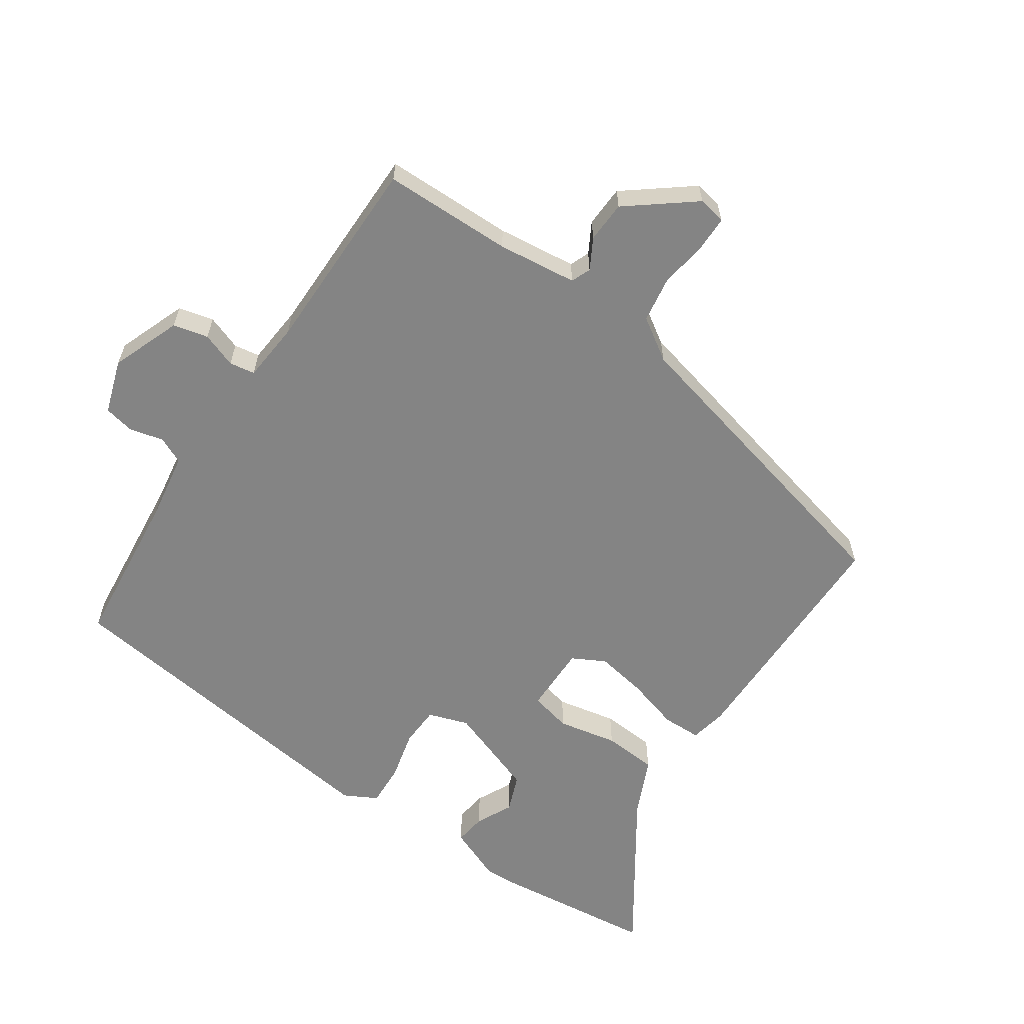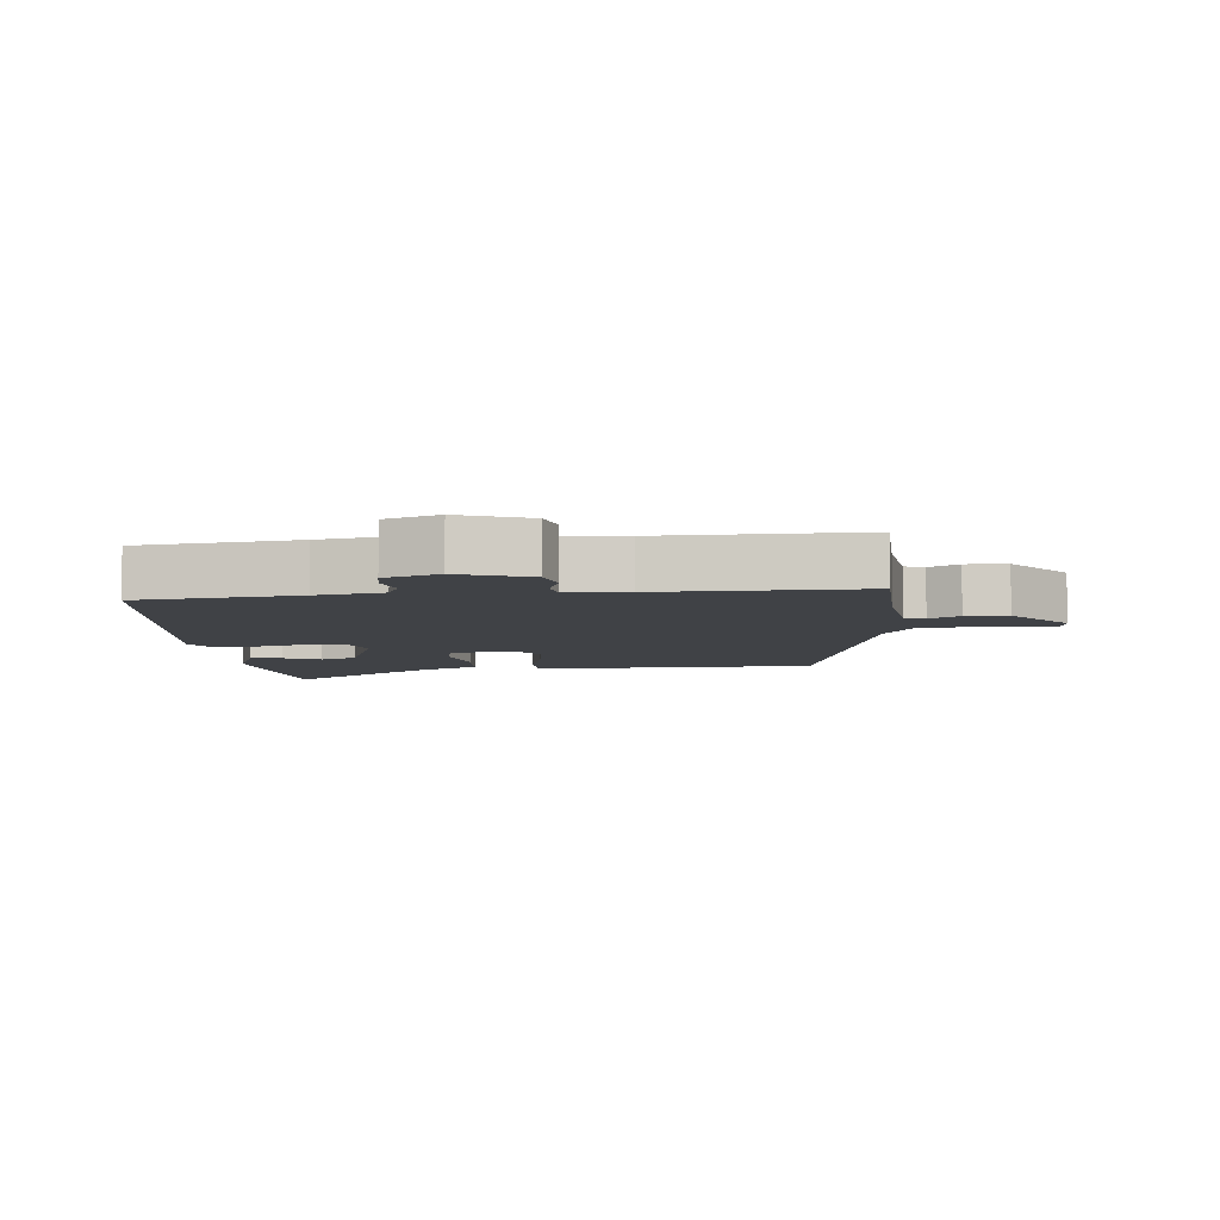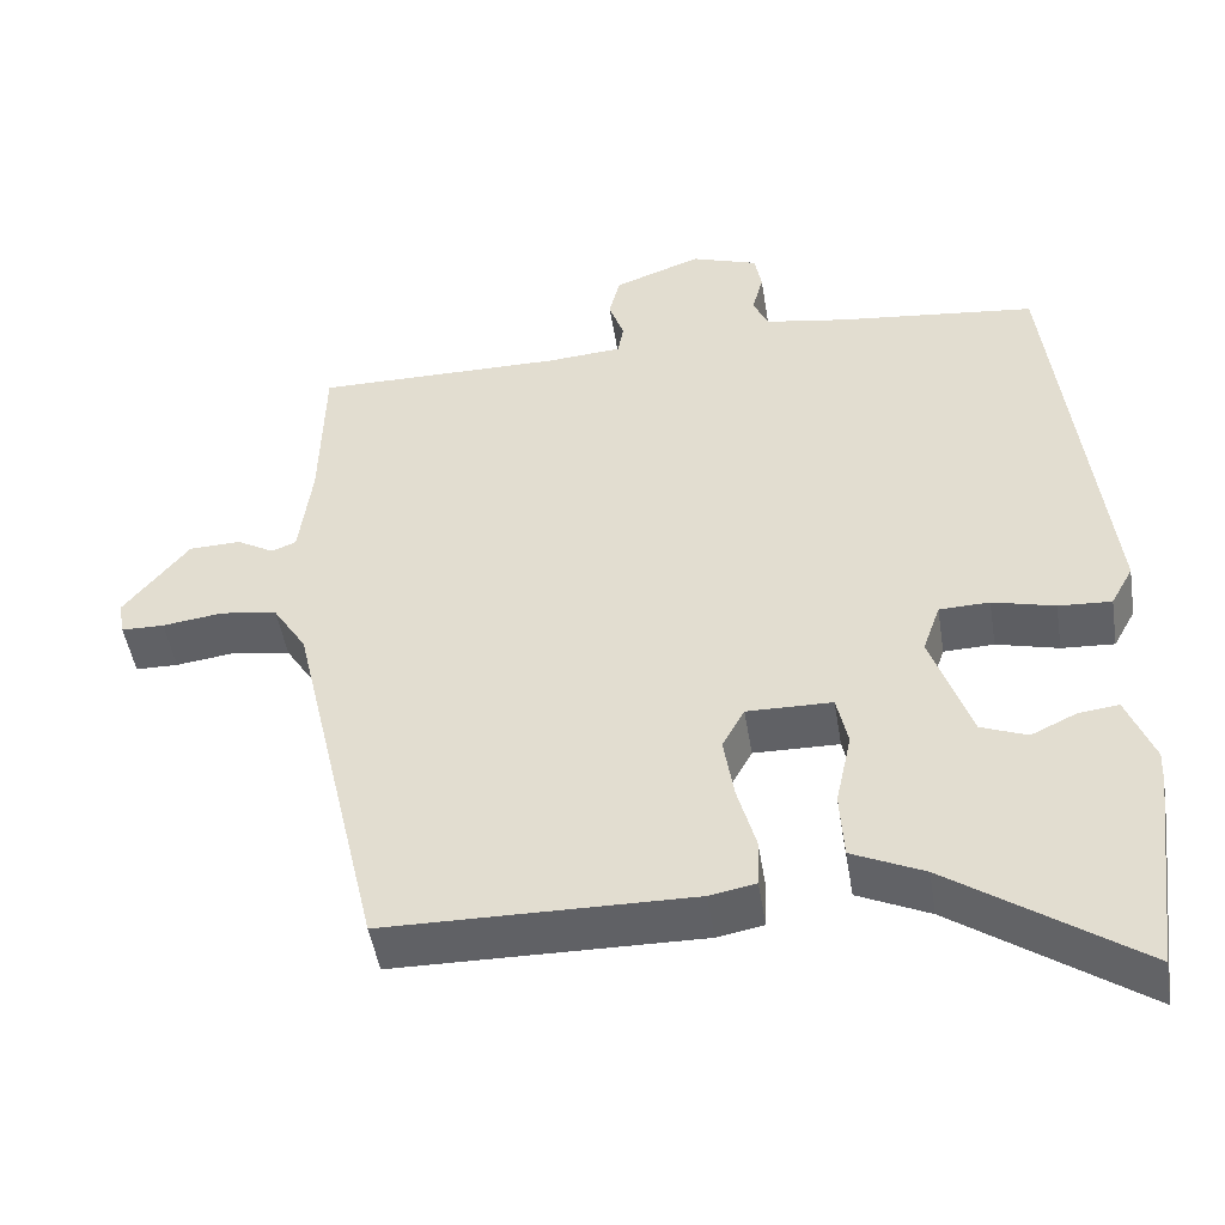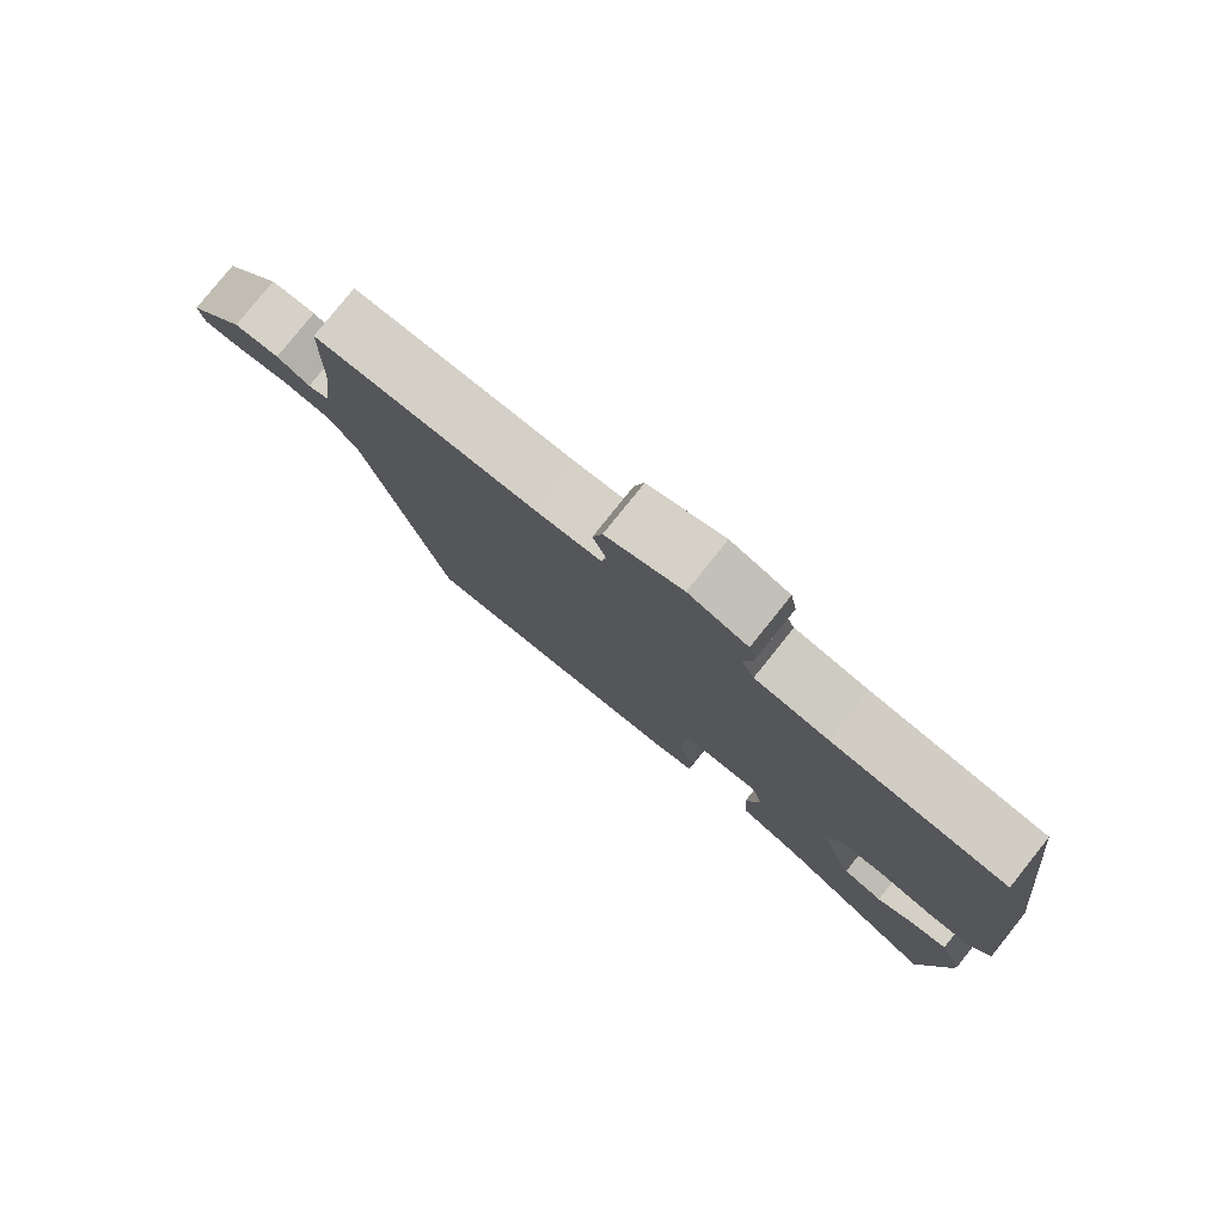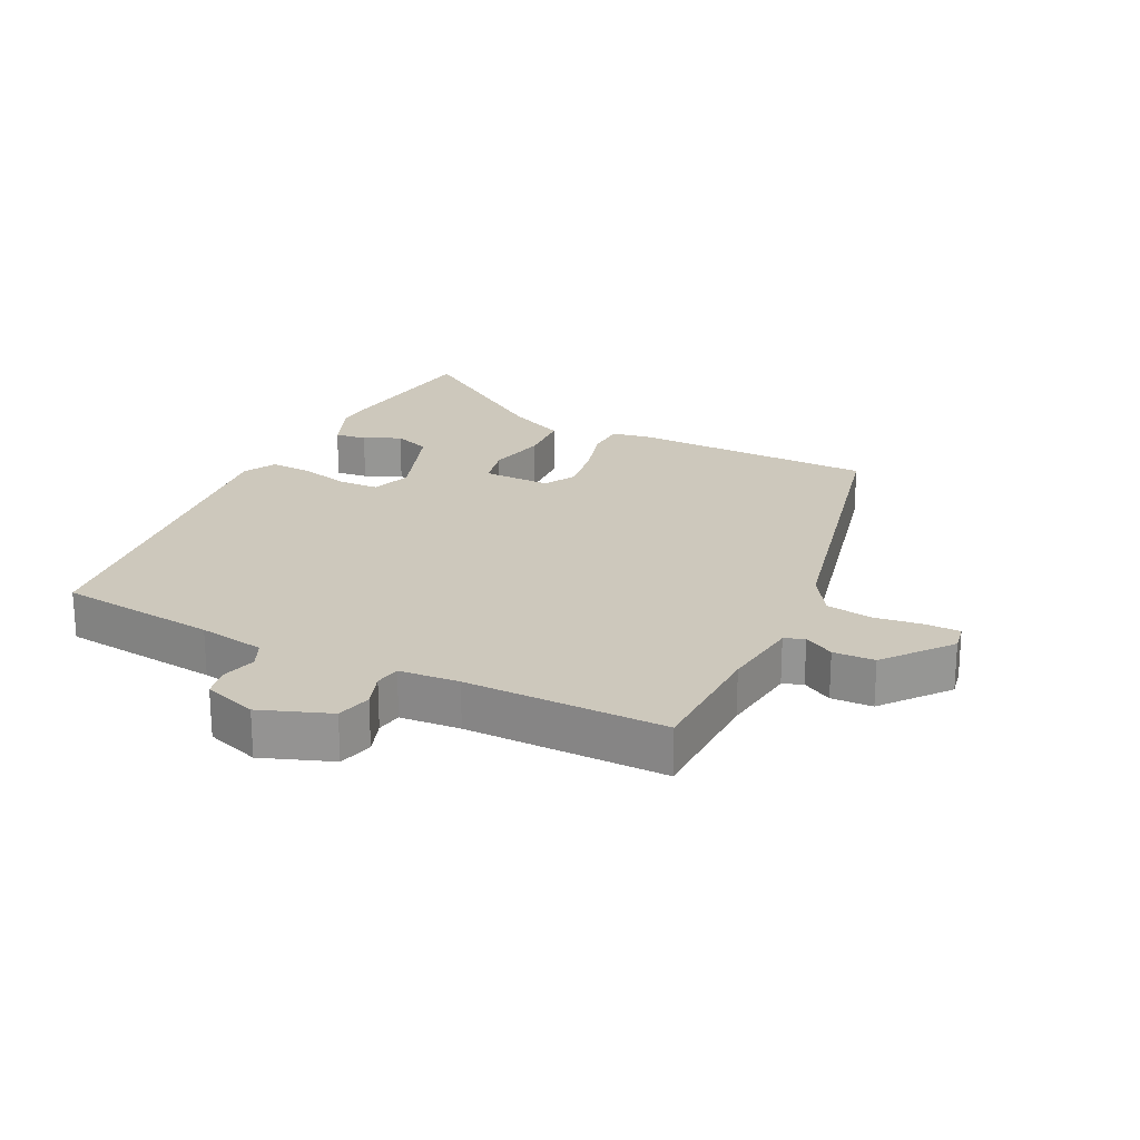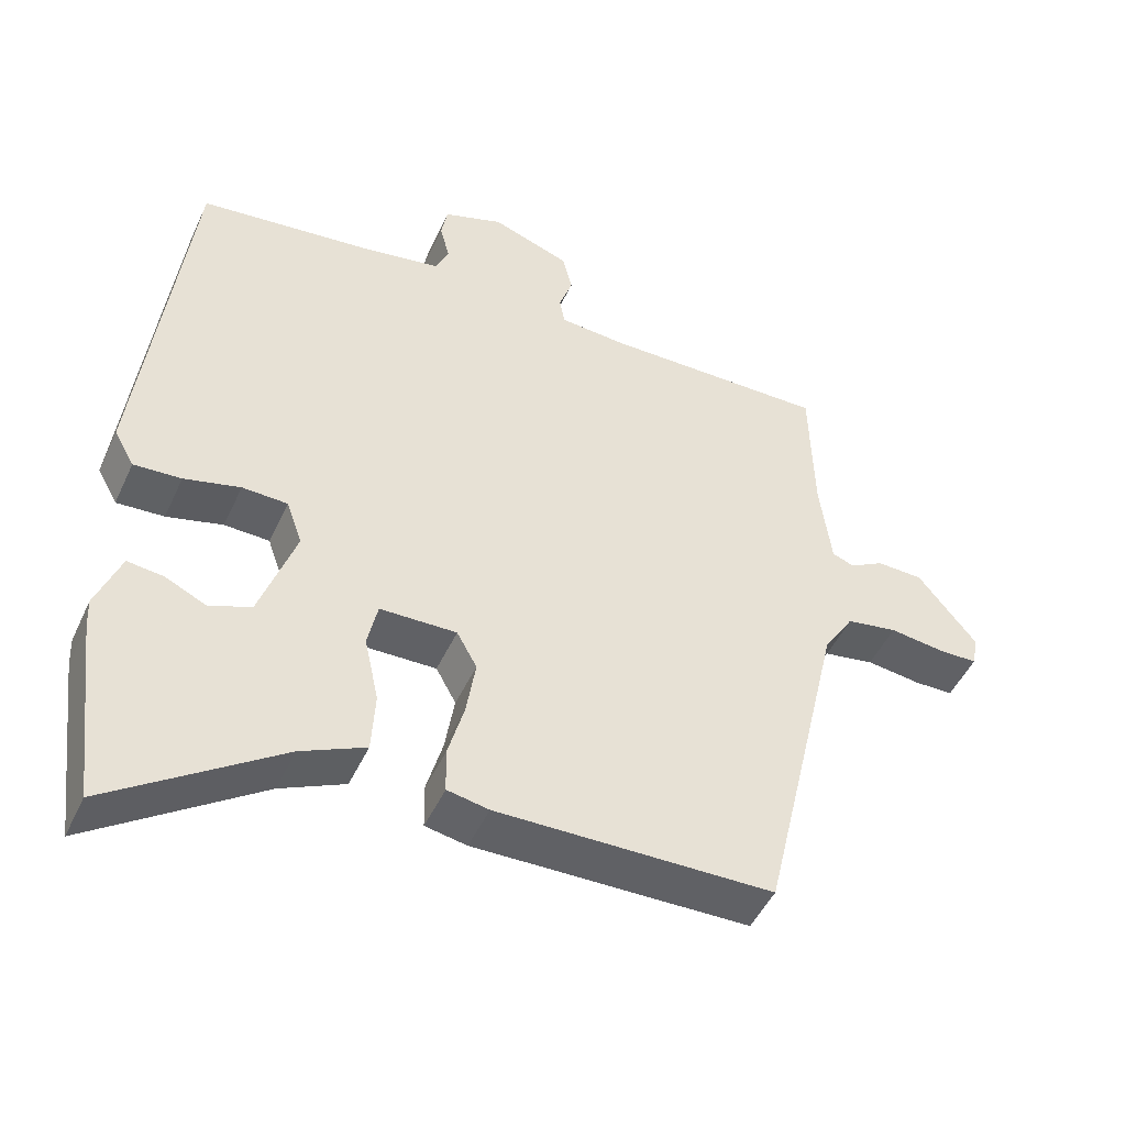
<metadata>
{"format":"obj","ext":"obj","renderer":"f3d","projection":"perspective","resolution":1024,"background":"white","views":[{"elev":-61.4,"azim":55.1,"up":"+Y"},{"elev":-6.5,"azim":5.7,"up":"+Y"},{"elev":-48.1,"azim":-170.9,"up":"+Z"},{"elev":79.7,"azim":-141.3,"up":"+Z"},{"elev":22.2,"azim":26.1,"up":"+Y"},{"elev":-48.0,"azim":-24.1,"up":"+Z"}]}
</metadata>
<code>
v -0.457 0.07 0.496
v -0.208 0.07 0.525
v -0.104 0.07 0.543
v -0.085 0.07 0.585
v -0.099 0.07 0.638
v -0.09 0.07 0.686
v -0.006 0.07 0.715
v 0.103 0.07 0.675
v 0.117 0.07 0.62
v 0.098 0.07 0.565
v 0.105 0.07 0.525
v 0.199 0.07 0.518
v 0.512 0.07 0.521
v 0.517 0.07 0.318
v 0.533 0.07 0.194
v 0.564 0.07 0.182
v 0.611 0.07 0.209
v 0.676 0.07 0.207
v 0.758 0.07 0.105
v 0.75 0.07 0.061
v 0.696 0.07 0.06
v 0.619 0.07 0.07
v 0.548 0.07 0.058
v 0.506 0.07 -0.008
v 0.392 0.07 -0.502
v 0.007 0.07 -0.508
v -0.051 0.07 -0.497
v -0.053 0.07 -0.436
v -0.03 0.07 -0.353
v -0.017 0.07 -0.272
v -0.045 0.07 -0.221
v -0.152 0.07 -0.223
v -0.166 0.07 -0.288
v -0.146 0.07 -0.381
v -0.151 0.07 -0.466
v -0.241 0.07 -0.508
v -0.478 0.07 -0.672
v -0.511 0.07 -0.41
v -0.513 0.07 -0.368
v -0.479 0.07 -0.281
v -0.429 0.07 -0.287
v -0.372 0.07 -0.314
v -0.314 0.07 -0.291
v -0.264 0.07 -0.146
v -0.286 0.07 -0.083
v -0.349 0.07 -0.081
v -0.427 0.07 -0.101
v -0.493 0.07 -0.105
v -0.521 0.07 -0.054
v -0.457 0 0.496
v -0.208 0 0.525
v -0.104 0 0.543
v -0.085 0 0.585
v -0.099 0 0.638
v -0.09 0 0.686
v -0.006 0 0.715
v 0.103 0 0.675
v 0.117 0 0.62
v 0.098 0 0.565
v 0.105 0 0.525
v 0.199 0 0.518
v 0.512 0 0.521
v 0.517 0 0.318
v 0.533 0 0.194
v 0.564 0 0.182
v 0.611 0 0.209
v 0.676 0 0.207
v 0.758 0 0.105
v 0.75 0 0.061
v 0.696 0 0.06
v 0.619 0 0.07
v 0.548 0 0.058
v 0.506 0 -0.008
v 0.392 0 -0.502
v 0.007 0 -0.508
v -0.051 0 -0.497
v -0.053 0 -0.436
v -0.03 0 -0.353
v -0.017 0 -0.272
v -0.045 0 -0.221
v -0.152 0 -0.223
v -0.166 0 -0.288
v -0.146 0 -0.381
v -0.151 0 -0.466
v -0.241 0 -0.508
v -0.478 0 -0.672
v -0.511 0 -0.41
v -0.513 0 -0.368
v -0.479 0 -0.281
v -0.429 0 -0.287
v -0.372 0 -0.314
v -0.314 0 -0.291
v -0.264 0 -0.146
v -0.286 0 -0.083
v -0.349 0 -0.081
v -0.427 0 -0.101
v -0.493 0 -0.105
v -0.521 0 -0.054
f 46 47 48 49
f 45 46 49 1
f 44 45 1 2
f 39 40 41 42
f 37 38 39 42
f 36 37 42 43
f 33 34 35 36
f 32 33 36 43
f 26 27 28 29
f 24 25 26 29
f 23 24 29 30
f 19 20 21 22
f 19 22 23
f 16 17 18 19
f 15 16 19 23
f 14 15 23 30
f 12 13 14 30
f 7 8 9 10
f 7 10 11
f 4 5 6 7
f 3 4 7 11
f 44 2 3 11
f 32 43 44 11
f 31 32 11 12
f 12 30 31
f 98 97 96 95
f 50 98 95 94
f 51 50 94 93
f 91 90 89 88
f 91 88 87 86
f 92 91 86 85
f 85 84 83 82
f 92 85 82 81
f 78 77 76 75
f 78 75 74 73
f 79 78 73 72
f 71 70 69 68
f 72 71 68
f 68 67 66 65
f 72 68 65 64
f 79 72 64 63
f 79 63 62 61
f 59 58 57 56
f 60 59 56
f 56 55 54 53
f 60 56 53 52
f 60 52 51 93
f 60 93 92 81
f 61 60 81 80
f 80 79 61
f 1 50 51 2
f 2 51 52 3
f 3 52 53 4
f 4 53 54 5
f 5 54 55 6
f 6 55 56 7
f 7 56 57 8
f 8 57 58 9
f 9 58 59 10
f 10 59 60 11
f 11 60 61 12
f 12 61 62 13
f 13 62 63 14
f 14 63 64 15
f 15 64 65 16
f 16 65 66 17
f 17 66 67 18
f 18 67 68 19
f 19 68 69 20
f 20 69 70 21
f 21 70 71 22
f 22 71 72 23
f 23 72 73 24
f 24 73 74 25
f 25 74 75 26
f 26 75 76 27
f 27 76 77 28
f 28 77 78 29
f 29 78 79 30
f 30 79 80 31
f 31 80 81 32
f 32 81 82 33
f 33 82 83 34
f 34 83 84 35
f 35 84 85 36
f 36 85 86 37
f 37 86 87 38
f 38 87 88 39
f 39 88 89 40
f 40 89 90 41
f 41 90 91 42
f 42 91 92 43
f 43 92 93 44
f 44 93 94 45
f 45 94 95 46
f 46 95 96 47
f 47 96 97 48
f 48 97 98 49
f 49 98 50 1

</code>
